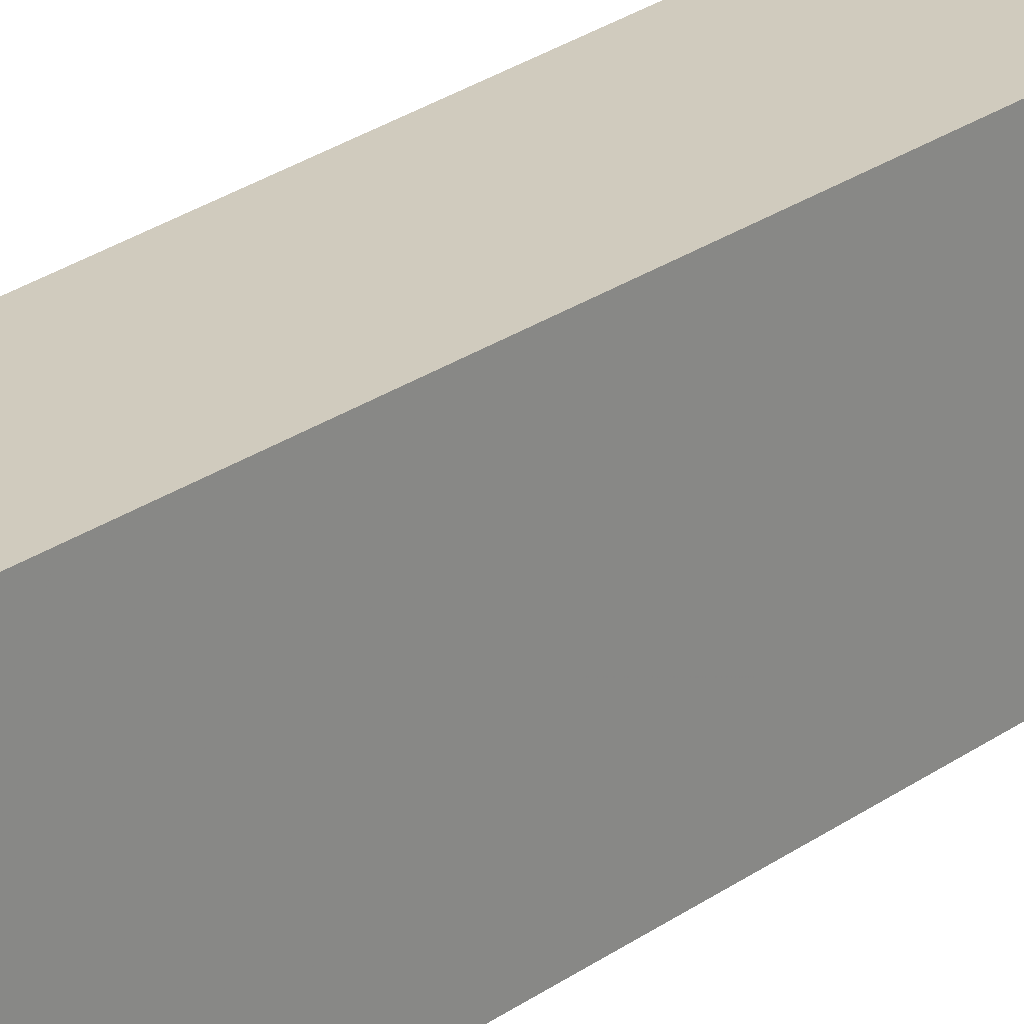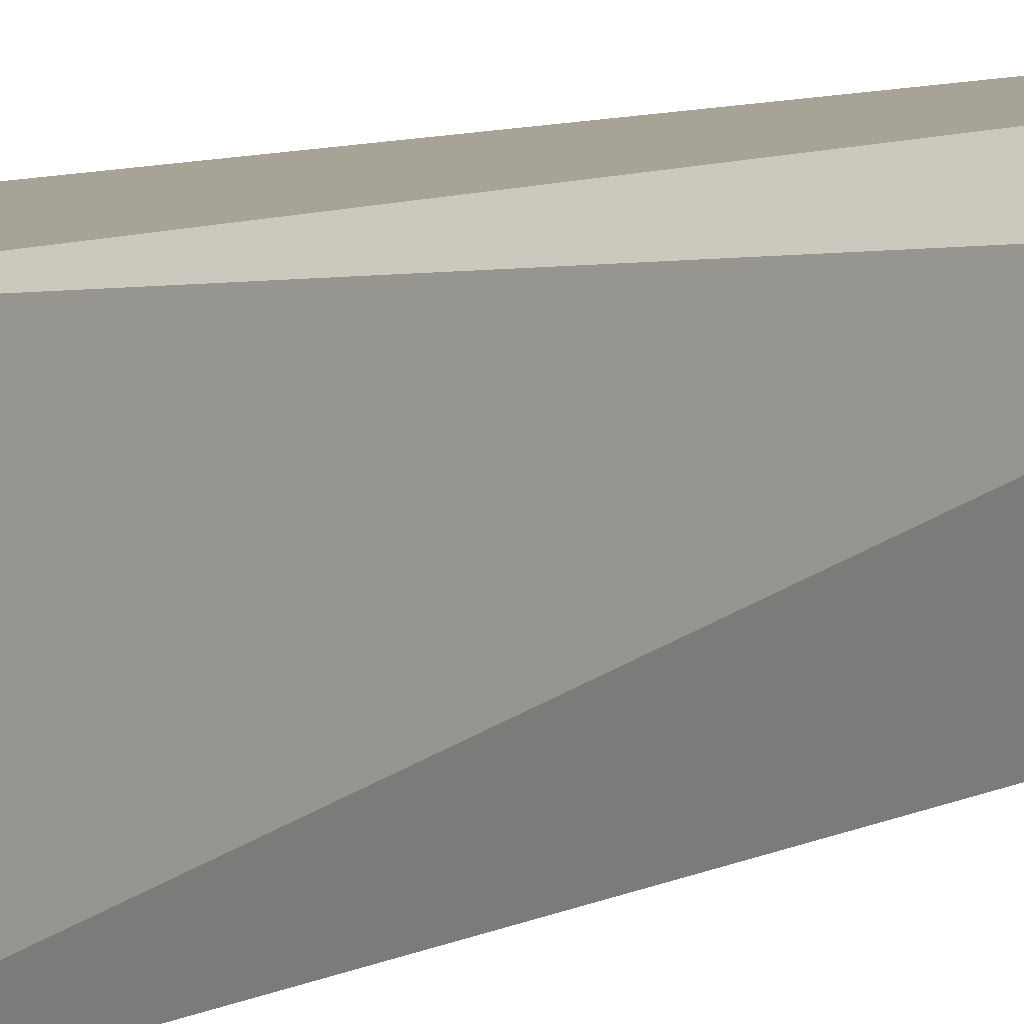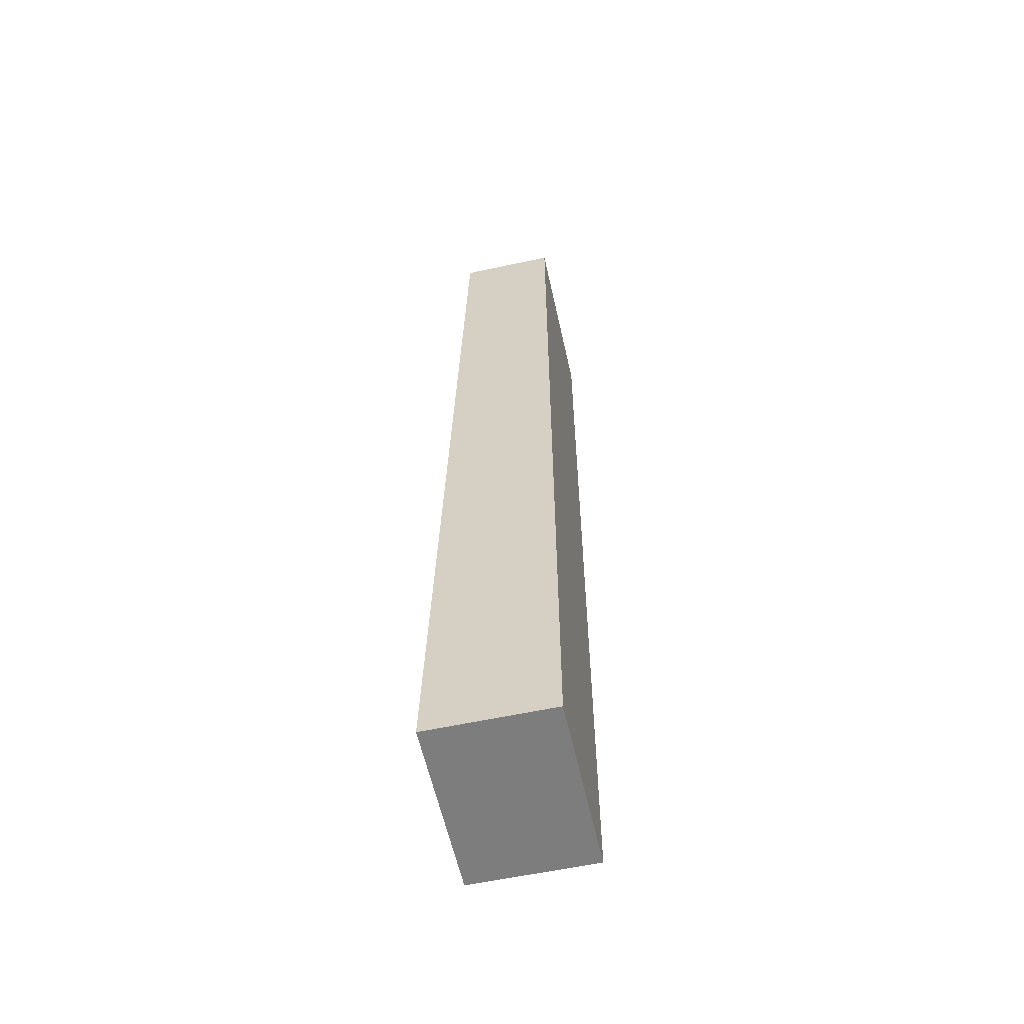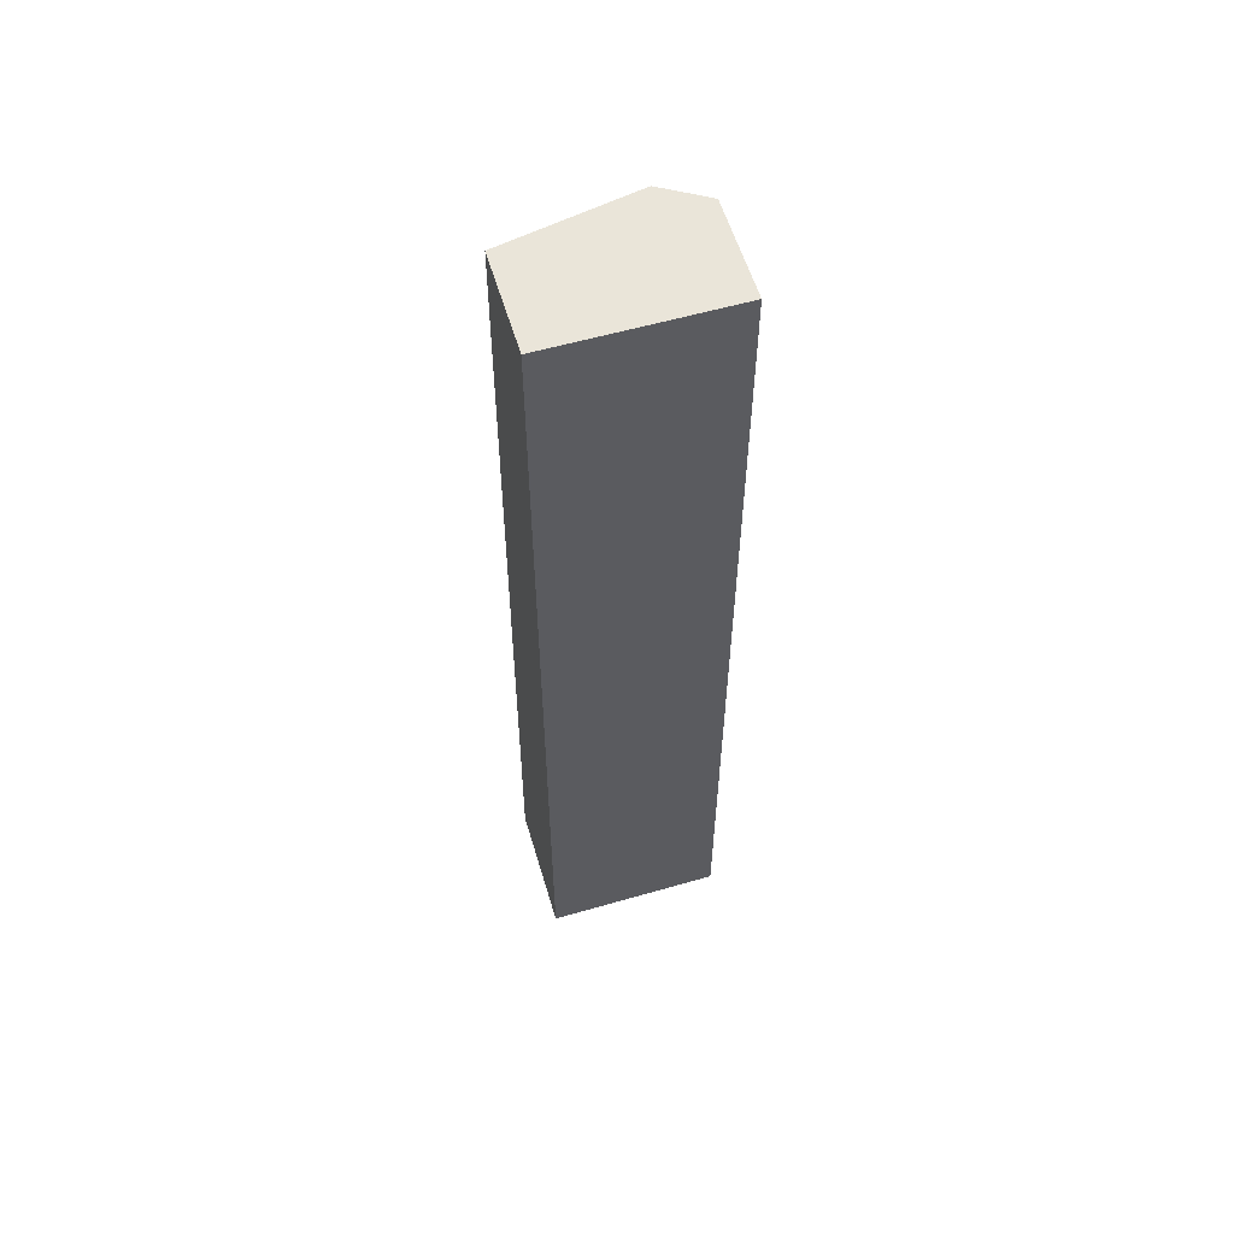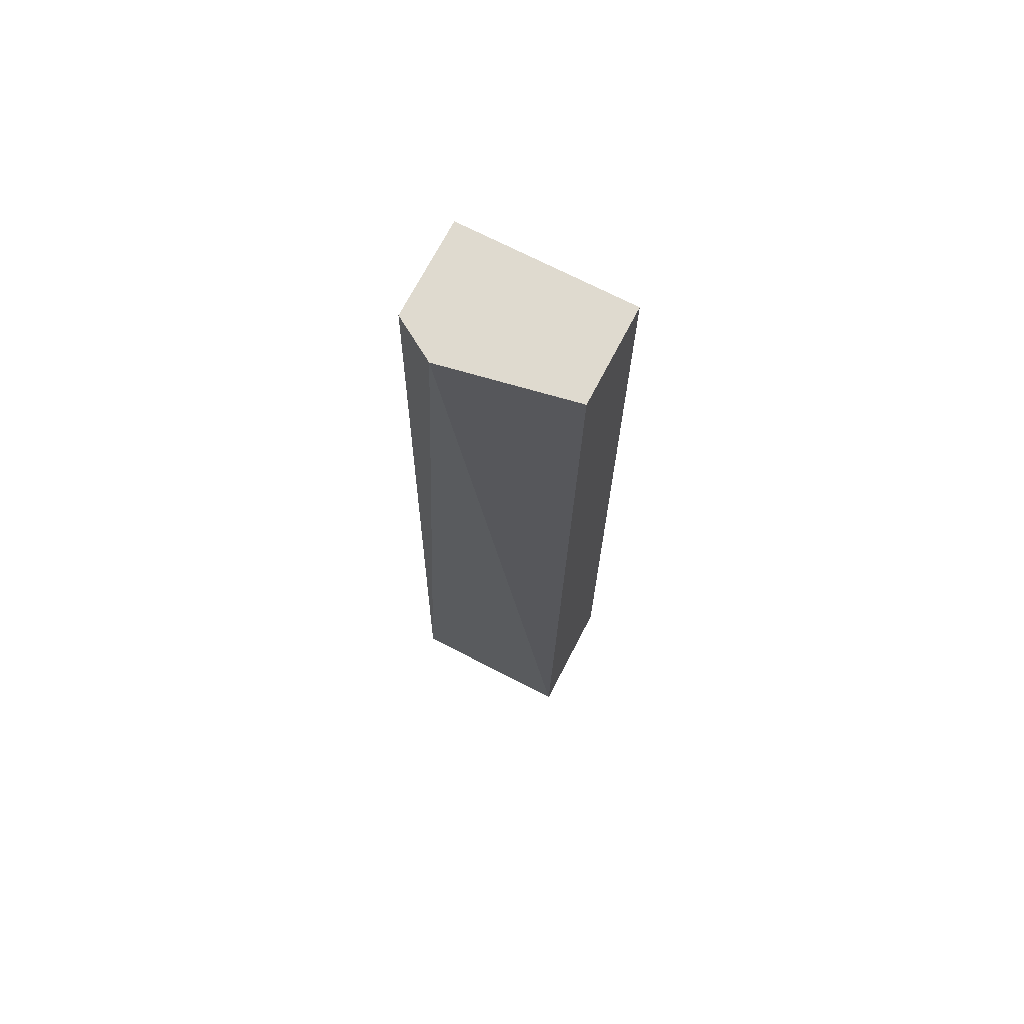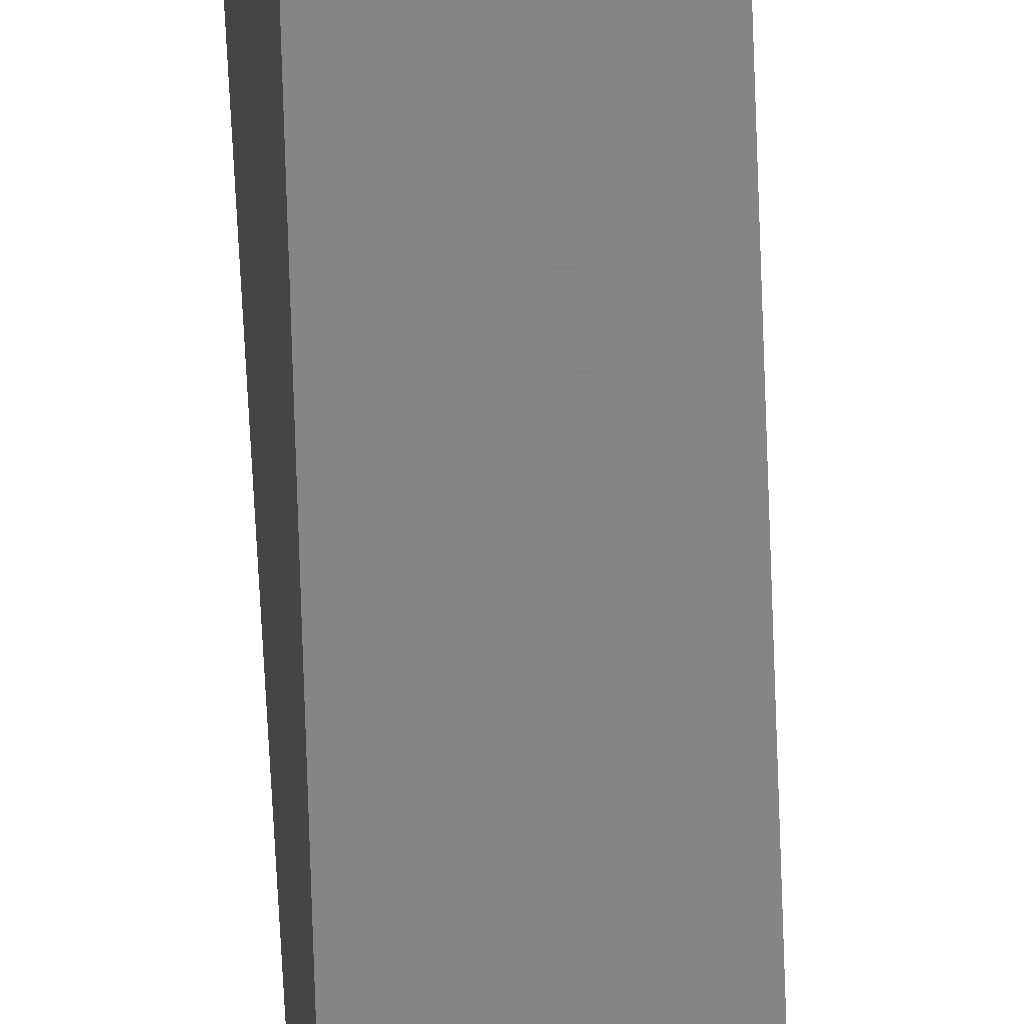
<metadata>
{"format":"obj","ext":"obj","renderer":"f3d","projection":"perspective","resolution":1024,"background":"white","views":[{"elev":23.4,"azim":-140.9,"up":"+Z"},{"elev":6.7,"azim":32.9,"up":"+Z"},{"elev":-59.1,"azim":-167.5,"up":"+Y"},{"elev":58.0,"azim":-106.6,"up":"+Y"},{"elev":70.9,"azim":117.4,"up":"+Y"},{"elev":-61.9,"azim":-177.4,"up":"+Z"}]}
</metadata>
<code>
v -0.4621 -0.3 -0.03197
v -0.4621 -0.3 -0.085
v -0.4621 -0.01061 -0.045
v -0.5 -0.01061 -0.03197
v -0.5 -0.3 -0.03197
v -0.5 -0.01061 -0.085
v -0.47 -0.01061 -0.03197
v -0.47 -0.01061 -0.085
v -0.5 -0.3 -0.085
f 1 2 3
f 5 2 1
f 6 4 3
f 6 5 4
f 7 1 3
f 7 3 4
f 7 5 1
f 7 4 5
f 8 6 3
f 8 3 2
f 8 2 6
f 9 6 2
f 9 2 5
f 9 5 6

</code>
